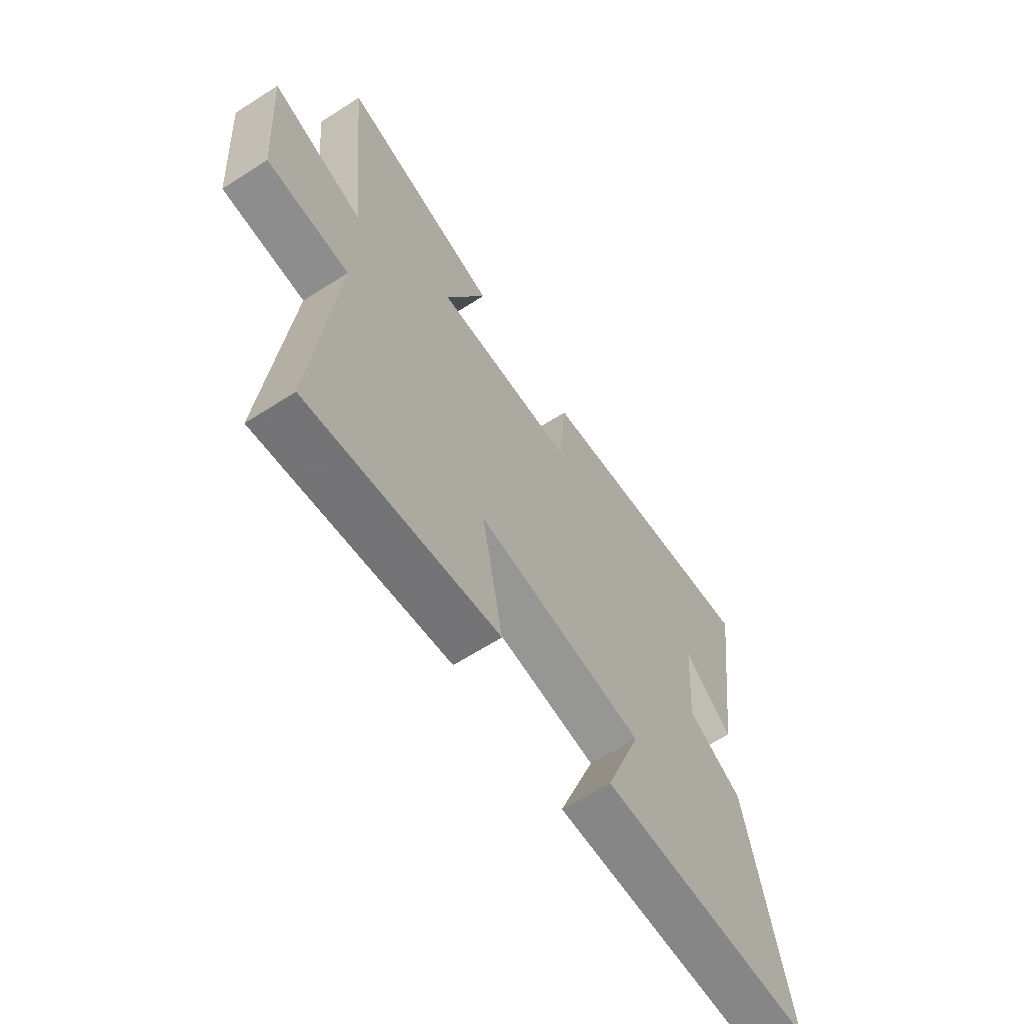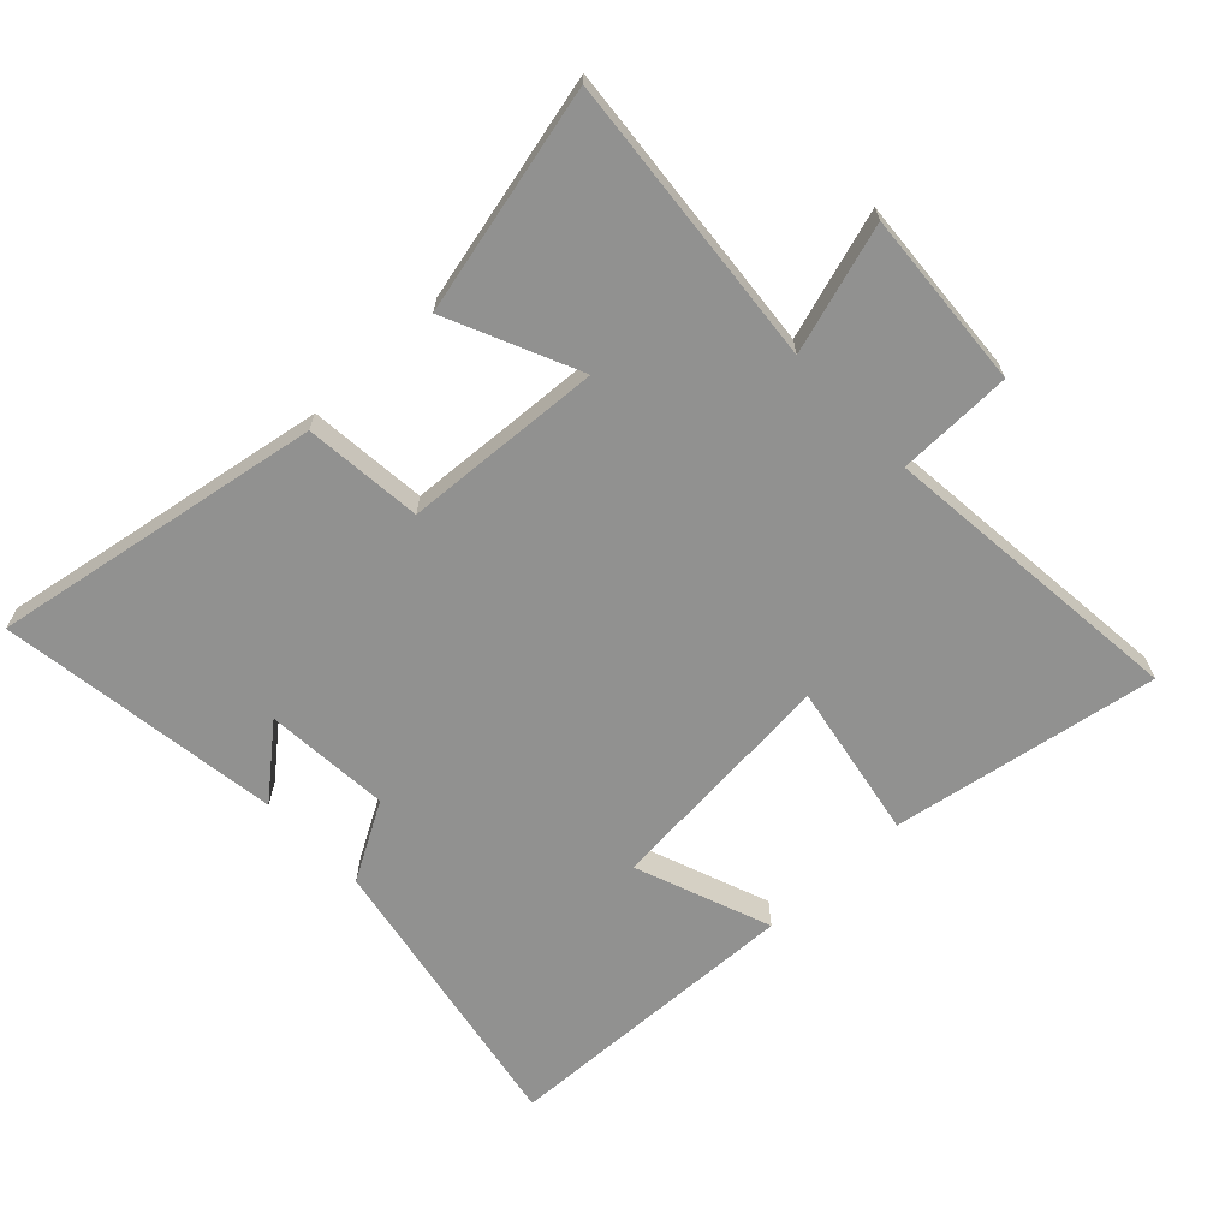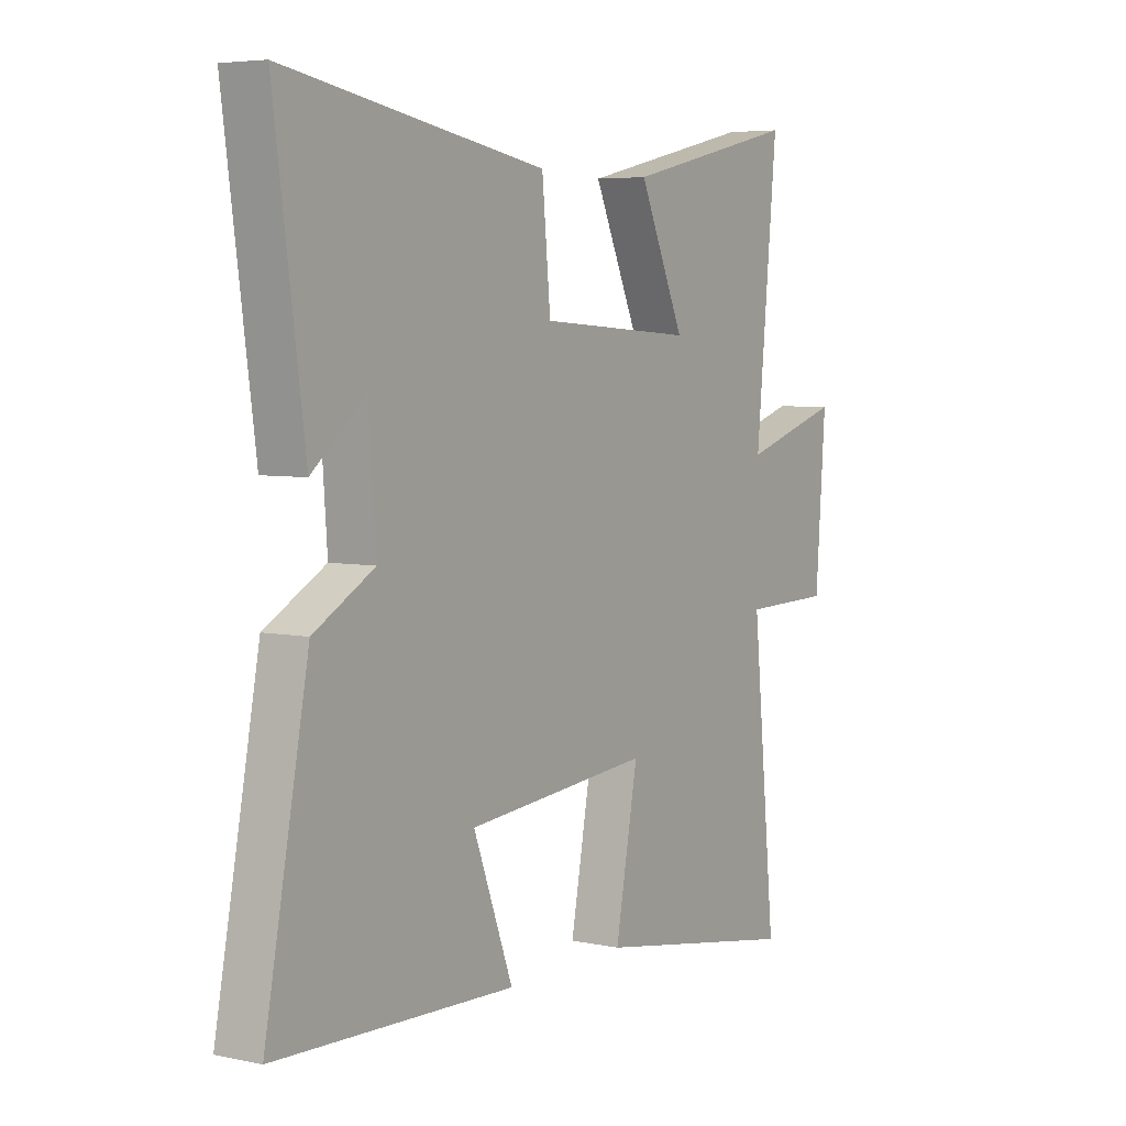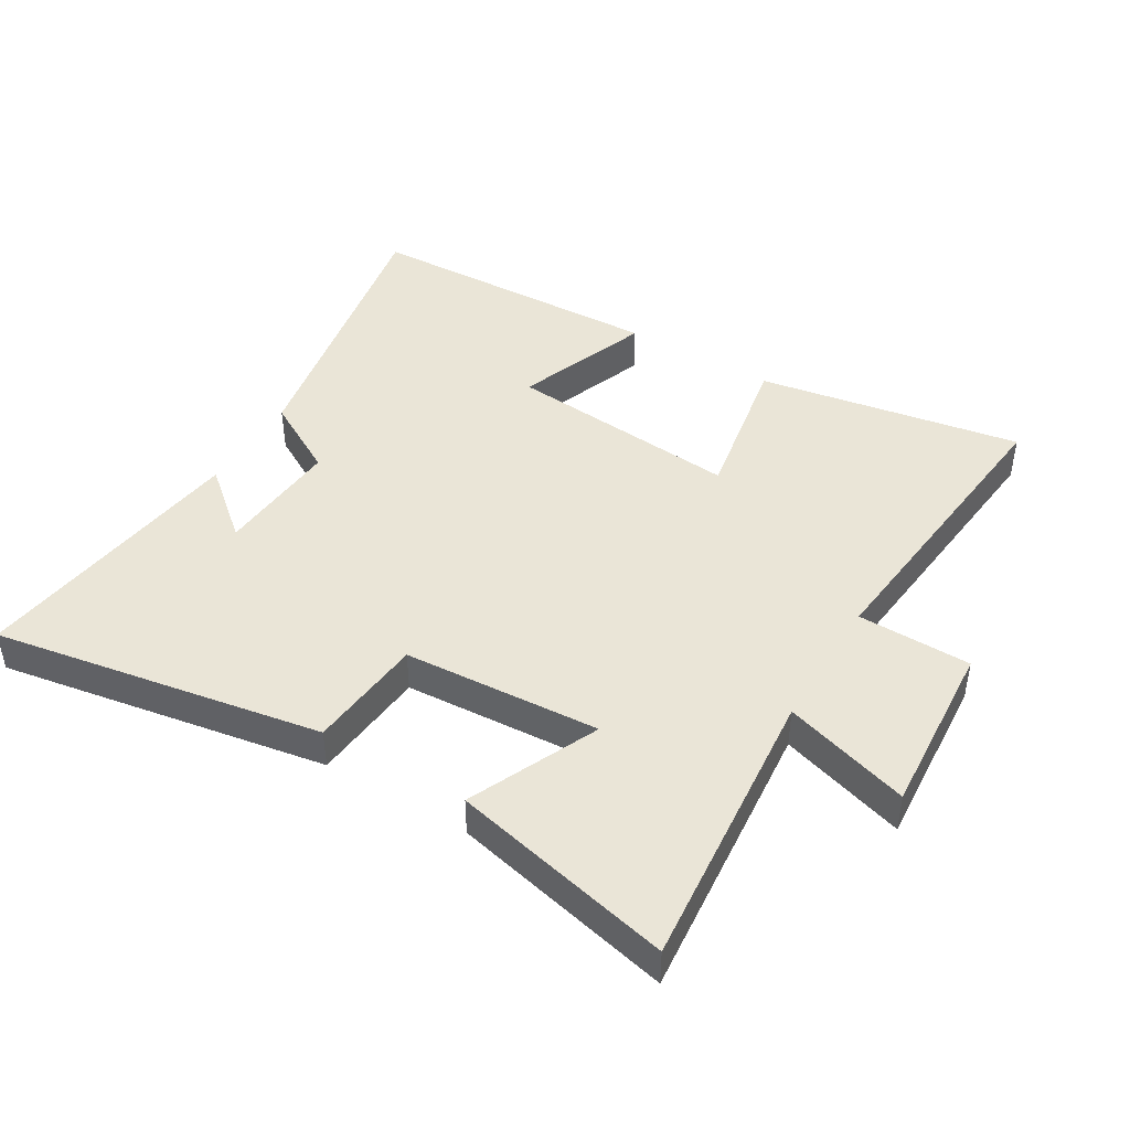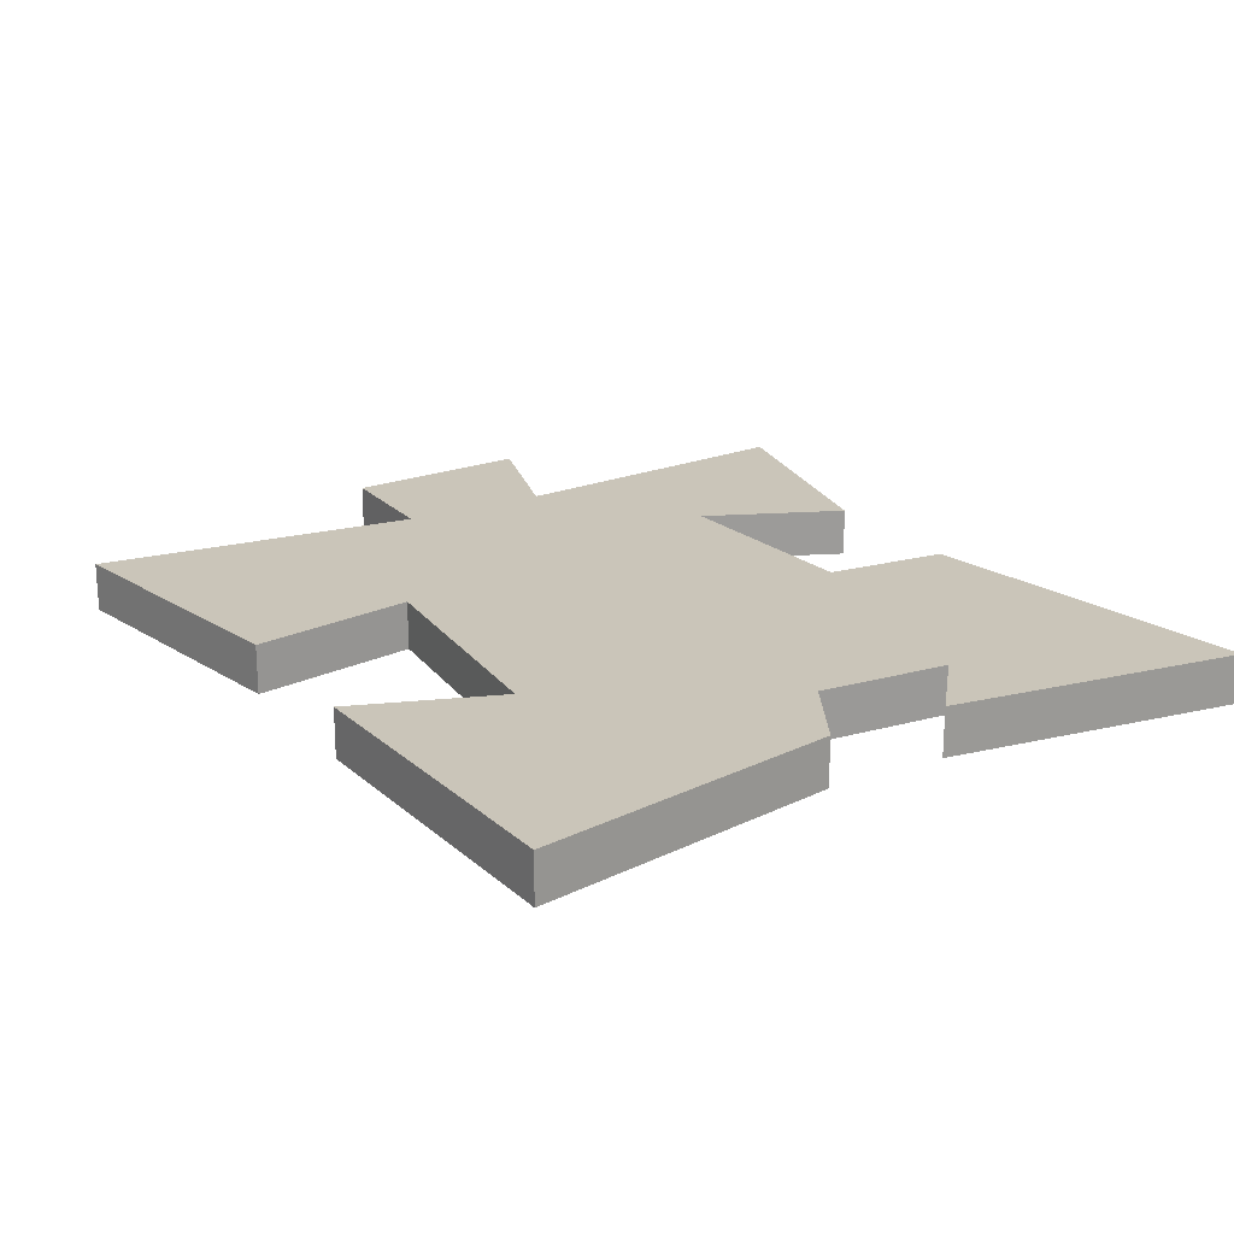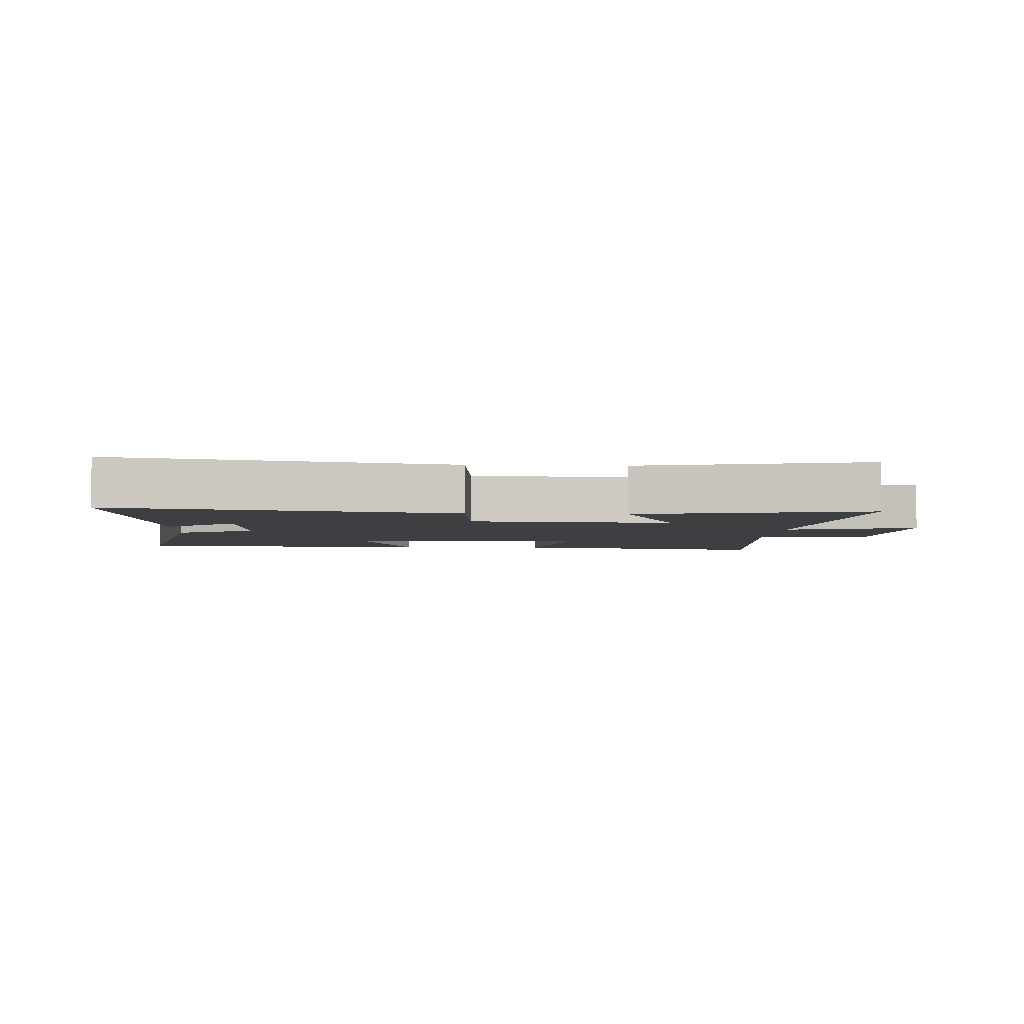
<metadata>
{"format":"obj","ext":"obj","renderer":"f3d","projection":"perspective","resolution":1024,"background":"white","views":[{"elev":-63.9,"azim":122.9,"up":"+Z"},{"elev":-65.9,"azim":43.6,"up":"+Y"},{"elev":5.4,"azim":-56.7,"up":"+Z"},{"elev":44.4,"azim":31.0,"up":"+Y"},{"elev":20.7,"azim":-121.0,"up":"+Y"},{"elev":-3.8,"azim":-3.6,"up":"+Y"}]}
</metadata>
<code>
v 0.543 0.07 0.58
v 0.5 0.07 0.128
v 0.699 0.07 0.189
v 0.679 0.07 -0.087
v 0.5 0.07 -0.09
v 0.548 0.07 -0.572
v 0.132 0.07 -0.5
v 0.177 0.07 -0.256
v -0.191 0.07 -0.288
v -0.112 0.07 -0.5
v -0.587 0.07 -0.482
v -0.5 0.07 -0.026
v -0.379 0.07 0.042
v -0.393 0.07 0.238
v -0.5 0.07 0.148
v -0.56 0.07 0.59
v -0.043 0.07 0.5
v -0.026 0.07 0.316
v 0.284 0.07 0.296
v 0.193 0.07 0.5
v 0.543 0 0.58
v 0.5 0 0.128
v 0.699 0 0.189
v 0.679 0 -0.087
v 0.5 0 -0.09
v 0.548 0 -0.572
v 0.132 0 -0.5
v 0.177 0 -0.256
v -0.191 0 -0.288
v -0.112 0 -0.5
v -0.587 0 -0.482
v -0.5 0 -0.026
v -0.379 0 0.042
v -0.393 0 0.238
v -0.5 0 0.148
v -0.56 0 0.59
v -0.043 0 0.5
v -0.026 0 0.316
v 0.284 0 0.296
v 0.193 0 0.5
f 19 20 1 2
f 18 19 2
f 16 17 18
f 14 15 16
f 14 16 18
f 13 14 18 2
f 9 10 11 12
f 8 9 12 13
f 5 6 7 8
f 5 8 13 2
f 2 3 4 5
f 22 21 40 39
f 22 39 38
f 38 37 36
f 36 35 34
f 38 36 34
f 22 38 34 33
f 32 31 30 29
f 33 32 29 28
f 28 27 26 25
f 22 33 28 25
f 25 24 23 22
f 1 21 22 2
f 2 22 23 3
f 3 23 24 4
f 4 24 25 5
f 5 25 26 6
f 6 26 27 7
f 7 27 28 8
f 8 28 29 9
f 9 29 30 10
f 10 30 31 11
f 11 31 32 12
f 12 32 33 13
f 13 33 34 14
f 14 34 35 15
f 15 35 36 16
f 16 36 37 17
f 17 37 38 18
f 18 38 39 19
f 19 39 40 20
f 20 40 21 1

</code>
